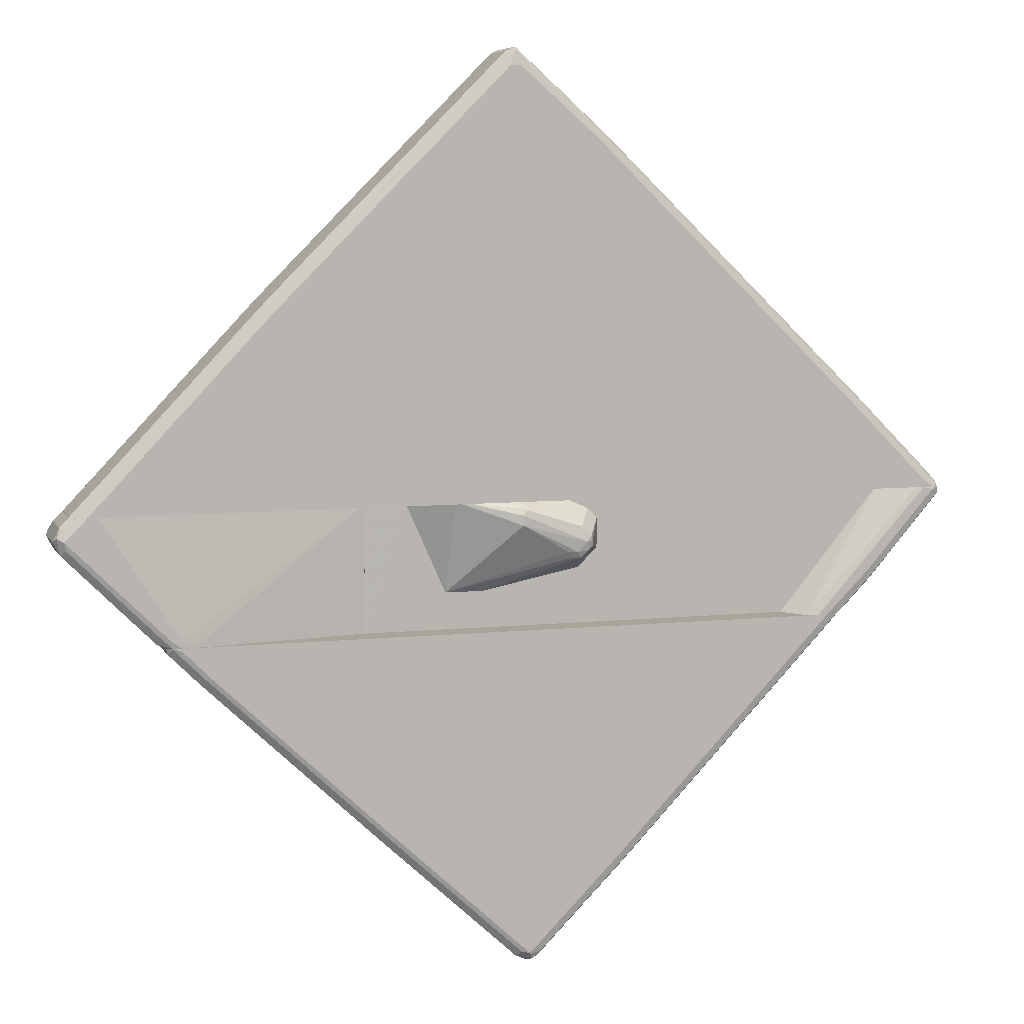
<metadata>
{"format":"obj","ext":"obj","renderer":"f3d","projection":"perspective","resolution":1024,"background":"white","views":[{"elev":7.3,"azim":-17.0,"up":"+Z"}]}
</metadata>
<code>
v -0.9429 -0.04249 0.0262
v -0.9429 0.06374 0.0262
v -0.9425 -0.04432 0.0262
v -0.942 -0.04249 0.02842
v -0.942 0.06374 0.02842
v -0.9406 0.06854 0.0262
v -0.9386 -0.05016 0.0262
v -0.5312 -0.05843 0.4489
v -0.5381 -0.04249 0.4533
v -0.5381 0.06374 0.4533
v -0.5338 0.07968 0.4463
v -0.9326 0.07968 0.0262
v -0.9326 -0.05843 0.0262
v -0.5312 -0.06375 0.425
v -0.51 -0.05843 0.4702
v -0.5169 -0.04249 0.4746
v -0.5169 0.06374 0.4746
v -0.4914 0.07968 0.4888
v -0.51 0.08499 0.4463
v -0.5312 0.08499 0.425
v -0.9087 0.08499 0.0262
v -0.9087 -0.06375 0.0262
v -0.51 -0.06375 0.4463
v -0.432 -0.04249 0.5595
v -0.04245 -0.05843 0.9376
v -0.3046 -0.04249 0.687
v -0.432 0.06374 0.5595
v -0.3046 0.06374 0.687
v -0.0708 0.06374 0.9207
v -0.1301 0.07968 0.8499
v -0.02124 0.08499 0.9349
v 0.9348 0.08499 0.0262
v 0.9348 -0.06375 0.0262
v -0.02124 -0.06375 0.9349
v -0.02124 -0.05843 0.9588
v -0.0708 -0.04249 0.9207
v -0.02818 0.06374 0.9632
v -0.02387 0.07968 0.9561
v -0.003402 0.08144 0.9526
v 0.0001655 0.08499 0.9349
v 0.9348 0.08499 0.04259
v 0.9551 0.08399 0.0262
v 0.9562 -0.06188 0.0262
v 0.9348 -0.06375 0.04259
v -0.01054 -0.05843 0.9668
v 0.0001655 -0.06375 0.9349
v -0.01054 -0.05312 0.9721
v -0.02818 -0.04249 0.9632
v -0.0141 0.06374 0.9703
v -0.01579 0.07437 0.9668
v 0.007112 0.07083 0.9632
v 0.1982 0.07083 0.7932
v 0.1875 0.08144 0.7826
v 0.1699 0.08499 0.7862
v -0.01054 0.07437 0.9668
v 0.9526 0.08144 0.03898
v 0.8711 0.08499 0.1063
v 0.9611 0.08003 0.0262
v 0.9611 -0.06126 0.0262
v 0.9667 -0.05843 0.03194
v 0.9243 -0.05843 0.07444
v 0.8711 -0.06375 0.1063
v 0.1699 -0.06375 0.7862
v 0.1806 -0.05843 0.7968
v 0.184 -0.04958 0.8003
v 0.1982 -0.03541 0.7932
v 0.007112 -0.03541 0.9632
v -0.006969 0.05666 0.9703
v 0.7932 0.07083 0.2196
v 0.7825 0.08144 0.209
v 0.7649 0.08499 0.2125
v 0.9631 0.07083 0.04963
v 0.9667 0.07437 0.03194
v 0.8464 0.08144 0.1453
v 0.8783 0.07083 0.1346
v 0.8499 0.08499 0.1275
v 0.9678 0.0755 0.0262
v 0.9686 -0.05749 0.0262
v 0.9703 -0.05418 0.0262
v 0.9703 -0.04958 0.03546
v 0.9491 -0.04958 0.05675
v 0.7968 -0.05843 0.2019
v 0.8499 -0.06375 0.1275
v 0.7649 -0.06375 0.2125
v 0.7756 -0.05843 0.2231
v 0.779 -0.04958 0.2267
v 0.7932 -0.03541 0.2196
v 0.8251 0.08144 0.1665
v 0.9631 -0.03541 0.04963
v 0.9703 0.05666 0.03546
v 0.9748 0.06126 0.0262
v 0.9723 0.06869 0.0262
v 0.8783 -0.03541 0.1346
v 0.9748 -0.04496 0.0262
v 0.8004 -0.04958 0.2055
v 0.02124 -0.04249 -0.9774
v 0.02124 0.06374 -0.9774
v 0.04945 -0.04249 -0.9632
v 0.03718 -0.05312 -0.9667
v 0.02826 -0.05666 -0.9703
v -0.007116 -0.04958 -0.9632
v 0.02124 0.0779 -0.9703
v 0.03177 0.07437 -0.9721
v 0.04945 0.06374 -0.9632
v 0.007063 0.07083 -0.9703
v 0.04507 -0.05843 -0.9561
v 0.0708 -0.04249 -0.942
v 0.02124 -0.06375 -0.9561
v 0.003409 -0.06019 -0.9526
v -0.3044 -0.04958 -0.687
v -0.007116 0.05666 -0.9632
v 0.01057 0.07968 -0.9667
v 0.02124 0.08499 -0.9561
v 0.04244 0.07968 -0.9588
v 0.0708 0.06374 -0.942
v -0.2903 0.07083 -0.6941
v 0.1301 -0.05843 -0.8711
v 0.1771 -0.04249 -0.8358
v 0.2124 -0.06375 -0.7649
v -0.2762 -0.06375 -0.6799
v -0.2939 -0.06019 -0.6764
v -0.687 -0.04958 -0.3258
v -0.3044 0.05666 -0.687
v -0.2868 0.07968 -0.6905
v -0.2762 0.08499 -0.6799
v 0.2124 0.08499 -0.7649
v 0.08498 0.07968 -0.9163
v 0.1771 0.06374 -0.8358
v -0.6728 0.07083 -0.333
v 0.1939 -0.05843 -0.8074
v 0.2408 -0.04249 -0.772
v 0.2336 -0.06375 -0.7436
v -0.6586 -0.06375 -0.3188
v -0.6763 -0.06019 -0.3152
v -0.6977 -0.06019 -0.294
v -0.7295 -0.04958 -0.2833
v -0.687 0.05666 -0.3258
v -0.6693 0.07968 -0.3294
v -0.6586 0.08499 -0.3188
v 0.2336 0.08499 -0.7436
v 0.2124 0.07968 -0.7888
v 0.2408 0.06374 -0.772
v -0.7153 0.07083 -0.2905
v 0.2363 -0.05843 -0.7649
v 0.7295 -0.04249 -0.2621
v 0.7309 -0.05843 -0.249
v 0.7244 -0.05992 -0.249
v 0.7071 -0.06375 -0.249
v -0.7012 -0.06375 -0.2763
v -0.7406 -0.06067 -0.249
v -0.74 -0.06019 -0.2515
v -0.7507 -0.04958 -0.2621
v -0.7295 0.05666 -0.2833
v -0.733 0.07968 -0.2657
v -0.7012 0.08499 -0.2763
v 0.2336 0.07968 -0.7676
v 0.7071 0.08499 -0.249
v 0.7309 0.07968 -0.249
v 0.7295 0.06374 -0.2621
v -0.7573 0.06968 -0.249
v -0.7365 0.07083 -0.2692
v 0.736 -0.04249 -0.249
v 0.7324 -0.05546 -0.249
v -0.7224 -0.06375 -0.249
v -0.7224 -0.06375 -0.255
v -0.7533 -0.05217 -0.249
v -0.7573 -0.03655 -0.249
v -0.7507 0.05666 -0.2621
v -0.7555 0.07182 -0.249
v -0.7495 0.0785 -0.249
v -0.7224 0.08499 -0.255
v -0.7224 0.08499 -0.249
v 0.7336 0.07461 -0.249
v 0.736 0.06374 -0.249
v -0.7573 -0.03655 -0.249
v -0.772 -0.04958 -0.2408
v -0.7573 0.06968 -0.249
v -0.7534 -0.05217 -0.249
v -0.772 0.05666 -0.2408
v -0.7449 -0.05779 -0.249
v -0.7406 -0.06067 -0.249
v -0.7614 -0.06019 -0.2302
v -0.7933 -0.04958 -0.2196
v -0.7579 0.07083 -0.2479
v -0.7556 0.07182 -0.249
v -0.7933 0.05666 -0.2196
v -0.942 0.05666 -0.07085
v -0.9703 0.07083 -0.03542
v -0.8854 0.07083 -0.1204
v -0.7224 -0.06375 -0.249
v -0.7437 -0.06375 -0.2337
v -0.7862 -0.06375 -0.1912
v -0.8039 -0.06019 -0.1877
v -0.9314 -0.06019 -0.06023
v -0.942 -0.04958 -0.07085
v -0.7756 0.07968 -0.2231
v -0.7543 0.07968 -0.2444
v -0.7496 0.0785 -0.249
v -0.9632 0.05666 -0.04959
v -0.9774 0.06374 -0.02127
v -0.9703 0.0779 -0.02127
v -0.9668 0.07968 -0.03189
v -0.9455 0.07968 -0.05315
v -0.9243 0.07968 -0.07438
v -0.8393 0.07968 -0.1594
v -0.7224 -0.06375 -0.2337
v -0.7012 -0.0615 -0.249
v -0.9137 -0.06375 -0.06376
v -0.9561 -0.06375 -0.02127
v -0.9526 -0.06019 -0.03897
v -0.9632 -0.04958 -0.04959
v -0.7862 0.08499 -0.1912
v -0.7437 0.08499 -0.2337
v -0.9137 0.08499 -0.06376
v -0.7224 0.08499 -0.249
v -0.9721 0.07437 -0.01063
v -0.9774 -0.04249 -0.02127
v -0.9632 0.06374 0.00707
v -0.9588 0.07968 -1.557e-05
v -0.9561 0.08499 -0.02127
v -0.6953 -0.06076 -0.249
v -0.3243 1.04e-05 0.0262
v -0.8875 -0.06375 0.0262
v -0.9561 -0.05843 0.002652
v -0.9703 -0.05666 -0.01419
v -0.9137 -0.06375 0.02124
v -0.3243 0.08499 -0.249
v -0.9632 -0.04249 0.00707
v -0.943 0.06374 0.0262
v -0.9407 0.06854 0.0262
v -0.9326 0.07968 0.0262
v -0.9137 0.08499 0.02124
v -0.3243 1.04e-05 -0.249
v -0.3243 0.08499 0.0262
v -0.9087 -0.06375 0.0262
v -0.9668 -0.05312 -0.005323
v -0.9326 -0.05843 0.0262
v -0.9137 -0.06264 0.0262
v -0.9386 -0.05016 0.0262
v -0.9426 -0.04432 0.0262
v -0.943 -0.04249 0.0262
v -0.9087 0.08499 0.0262
v -0.3242 5.71e-06 -0.249
v -0.1481 -0.0001026 -0.1694
v -0.2331 -0.0001026 0.02178
v -0.3242 5.71e-06 0.0262
v -0.3242 0.08499 -0.249
v 0.6226 -0.0001026 -0.249
v -0.2331 -0.0001026 0.0262
v -0.3242 0.08499 0.0262
v 0.7071 0.08499 -0.249
v 0.736 -0.0001026 -0.249
v 0.9749 -0.0001026 0.0262
v 0.9349 0.08499 0.0262
v 0.7862 0.08499 -0.17
v 0.731 0.07968 -0.249
v 0.736 0.06374 -0.249
v 0.7508 5.71e-06 -0.2408
v 0.7506 -0.0001026 -0.2409
v 0.9773 -0.0001026 0.02146
v 0.9774 5.71e-06 0.02124
v 0.9749 0.06127 0.0262
v 0.9551 0.084 0.0262
v 0.9562 0.08499 0.02124
v 0.8073 0.08499 -0.1487
v 0.7862 0.07968 -0.1939
v 0.7508 0.06374 -0.2408
v 0.7336 0.07461 -0.249
v 0.8145 5.71e-06 -0.1771
v 0.7932 -0.0001026 -0.1983
v 0.9773 -0.0001026 0.02116
v 0.9774 0.06374 0.02124
v 0.9703 -0.0001026 0.00707
v 0.9632 -0.0001026 -0.007128
v 0.9725 0.06869 0.0262
v 0.9611 0.08004 0.0262
v 0.9703 0.07791 0.01416
v 0.9562 0.07968 -0.002683
v 0.8073 0.07968 -0.1726
v 0.8145 0.06374 -0.1771
v 0.8143 -0.0001026 -0.1771
v 0.9632 0.06374 -0.007101
v 0.9667 0.07436 0.005292
v 0.9679 0.0755 0.0262
v 0.818 0.07436 -0.1647
v 0.6227 -0.0001109 -0.249
v 0.7361 -0.0001109 -0.249
v 0.6513 -0.04347 -0.249
v 0.8505 -0.0001109 0.0262
v 0.7361 -0.04249 -0.249
v 0.7507 -0.0001109 -0.2409
v 0.6535 -0.0466 -0.249
v 0.662 -0.05843 -0.249
v 0.9042 -0.05199 0.0262
v 0.9749 -0.0001109 0.0262
v 0.7326 -0.05546 -0.249
v 0.7508 -0.04249 -0.2408
v 0.7932 -0.0001109 -0.1983
v 0.7721 -0.02125 -0.2196
v 0.7508 -0.02125 -0.2408
v 0.6859 -0.06375 -0.249
v 0.9169 -0.06048 0.0262
v 0.9144 -0.05879 0.0262
v 0.9749 -0.04497 0.0262
v 0.9774 -0.02125 0.02124
v 0.9773 -0.0001109 0.02146
v 0.7311 -0.05843 -0.249
v 0.7721 -0.04249 -0.2196
v 0.8145 -0.0001109 -0.1771
v 0.7933 -0.02125 -0.1983
v 0.7072 -0.06375 -0.249
v 0.9349 -0.06375 0.0262
v 0.9704 -0.05418 0.0262
v 0.9774 -0.04249 0.02124
v 0.9721 -0.05312 0.0106
v 0.9704 -0.0001109 0.00707
v 0.9774 -0.0001109 0.02116
v 0.7933 -0.04249 -0.1983
v 0.7889 -0.05843 -0.1912
v 0.7862 -0.06375 -0.17
v 0.8145 -0.02125 -0.1771
v 0.9632 -0.0001109 -0.007128
v 0.9633 -0.02125 -0.007101
v 0.9562 -0.06375 0.02124
v 0.9562 -0.06188 0.0262
v 0.9687 -0.05749 0.0262
v 0.9704 -0.05666 0.02124
v 0.9633 -0.04249 -0.007101
v 0.9588 -0.05843 -1.557e-05
v 0.8234 -0.05312 -0.1594
v 0.8145 -0.04249 -0.1771
v 0.8101 -0.05843 -0.17
v 0.8074 -0.06375 -0.1487
v 0.9611 -0.06127 0.0262
v -0.1273 -0.0001109 -0.1698
v -0.1482 -0.0001109 -0.1694
v -0.08507 -0.0001109 -0.1698
v 0.1133 -0.05666 -0.09916
v -0.131 -0.05879 0.0262
v -0.1406 -0.05559 0.0262
v -0.2332 -0.0001109 0.02179
v 0.1062 -0.06374 -0.08498
v -3.024e-05 -0.08499 -0.02126
v -0.06377 -0.0001109 -0.1695
v 0.1345 -0.05666 -0.09916
v -0.1242 -0.06048 0.0262
v -0.2332 -0.0001109 0.0262
v 0.1275 -0.06374 -0.08498
v 0.1487 -0.06374 -0.06375
v -3.024e-05 -0.08499 -3.9e-06
v 0.1487 -0.0001109 -0.127
v 0.1434 -0.05311 -0.09561
v 0.1514 -0.05843 -0.08498
v -0.1062 -0.06374 0.0262
v 0.1107 -0.0001109 0.0262
v 0.1629 -0.05666 -0.06375
v 0.1593 -0.05843 -0.05314
v 0.1381 -0.05843 -0.03188
v 0.0106 -0.07968 0.01062
v -3.024e-05 -0.07791 0.01415
v 0.1699 -0.0001109 -0.1058
v 0.1558 -0.0425 -0.09206
v 0.1646 -0.05311 -0.07435
v -0.06373 -0.06374 0.0262
v 0.0007172 -0.06126 0.0262
v 0.02123 -0.0664 0.01592
v 0.1697 -0.0001109 -0.0003108
v 0.17 -0.0425 -0.06375
v 0.1909 -0.0001109 -0.02155
v -3.024e-05 -0.06158 0.0262
v -0.01519 -0.06297 0.0262
v -0.02125 -0.06345 0.0262
v 0.1907 -0.0001109 -0.08498
v 0.191 -0.0001109 -0.06375
v 0.191 -0.0001109 -0.04284
f 1 2 6
f 1 6 12
f 1 12 21
f 1 21 32
f 1 32 42
f 1 42 58
f 1 58 77
f 1 77 92
f 1 92 91
f 1 91 94
f 1 94 79
f 1 79 78
f 1 78 59
f 1 59 43
f 1 43 33
f 1 33 22
f 1 22 13
f 1 13 7
f 1 7 3
f 1 3 4
f 1 4 5
f 1 5 2
f 2 5 6
f 3 7 4
f 4 7 8
f 4 8 9
f 4 9 10
f 4 10 5
f 5 10 11
f 5 11 6
f 6 11 12
f 7 13 8
f 8 14 23
f 8 23 15
f 8 15 16
f 8 16 9
f 8 13 14
f 9 16 17
f 9 17 10
f 10 17 11
f 11 17 18
f 11 18 19
f 11 19 20
f 11 20 12
f 12 20 21
f 13 22 14
f 14 22 33
f 14 33 44
f 14 44 62
f 14 62 83
f 14 83 84
f 14 84 63
f 14 63 46
f 14 46 34
f 14 34 23
f 15 24 16
f 15 23 25
f 15 25 36
f 15 36 26
f 15 26 24
f 16 24 27
f 16 27 17
f 17 27 18
f 18 27 28
f 18 28 29
f 18 29 30
f 18 30 31
f 18 31 19
f 19 31 40
f 19 40 54
f 19 54 71
f 19 71 76
f 19 76 57
f 19 57 41
f 19 41 32
f 19 32 21
f 19 21 20
f 23 34 25
f 24 26 28
f 24 28 27
f 25 34 35
f 25 35 36
f 26 36 29
f 26 29 28
f 29 36 48
f 29 48 37
f 29 37 38
f 29 38 30
f 30 38 31
f 31 38 39
f 31 39 40
f 32 41 42
f 33 43 44
f 34 45 35
f 34 46 45
f 35 45 47
f 35 47 48
f 35 48 36
f 37 48 47
f 37 47 49
f 37 49 50
f 37 50 38
f 38 50 39
f 39 51 52
f 39 52 53
f 39 53 54
f 39 54 40
f 39 50 55
f 39 55 51
f 41 56 42
f 41 57 56
f 42 56 58
f 43 59 44
f 44 59 60
f 44 60 61
f 44 61 62
f 45 46 63
f 45 63 64
f 45 64 47
f 47 64 65
f 47 65 66
f 47 66 67
f 47 67 51
f 47 51 68
f 47 68 49
f 49 68 55
f 49 55 50
f 51 55 68
f 51 67 66
f 51 66 52
f 52 66 87
f 52 87 69
f 52 69 70
f 52 70 53
f 53 70 54
f 54 70 71
f 56 72 73
f 56 73 58
f 56 57 74
f 56 74 75
f 56 75 72
f 57 76 88
f 57 88 74
f 58 73 77
f 59 78 60
f 60 78 79
f 60 79 80
f 60 80 81
f 60 81 61
f 61 81 82
f 61 82 62
f 62 82 85
f 62 85 83
f 63 84 85
f 63 85 64
f 64 85 86
f 64 86 65
f 65 86 87
f 65 87 66
f 69 87 93
f 69 93 75
f 69 75 88
f 69 88 70
f 70 88 71
f 71 88 76
f 72 89 80
f 72 80 90
f 72 90 91
f 72 91 92
f 72 92 73
f 72 75 93
f 72 93 89
f 73 92 77
f 74 88 75
f 79 94 80
f 80 89 81
f 80 94 91
f 80 91 90
f 81 89 93
f 81 93 95
f 81 95 82
f 82 95 85
f 83 85 84
f 85 95 86
f 86 95 87
f 87 95 93
f 96 97 104
f 96 104 98
f 96 98 99
f 96 99 100
f 96 100 101
f 96 101 111
f 96 111 105
f 96 105 97
f 97 102 103
f 97 103 104
f 97 105 102
f 98 106 99
f 98 104 115
f 98 115 107
f 98 107 106
f 99 106 100
f 100 106 108
f 100 108 109
f 100 109 101
f 101 110 123
f 101 123 111
f 101 109 121
f 101 121 110
f 102 105 112
f 102 112 113
f 102 113 114
f 102 114 103
f 103 114 104
f 104 114 115
f 105 111 123
f 105 123 116
f 105 116 124
f 105 124 112
f 106 107 117
f 106 117 108
f 107 115 128
f 107 128 118
f 107 118 117
f 108 117 130
f 108 130 119
f 108 119 132
f 108 132 148
f 108 148 164
f 108 164 165
f 108 165 149
f 108 149 133
f 108 133 120
f 108 120 109
f 109 120 121
f 110 121 122
f 110 122 137
f 110 137 123
f 112 124 125
f 112 125 113
f 113 126 141
f 113 141 127
f 113 127 114
f 113 125 139
f 113 139 155
f 113 155 171
f 113 171 172
f 113 172 157
f 113 157 140
f 113 140 126
f 114 127 115
f 115 127 128
f 116 123 129
f 116 129 138
f 116 138 124
f 117 118 131
f 117 131 130
f 118 128 142
f 118 142 131
f 119 130 144
f 119 144 132
f 120 133 121
f 121 133 134
f 121 134 122
f 122 134 135
f 122 135 136
f 122 136 153
f 122 153 137
f 123 137 129
f 124 138 125
f 125 138 139
f 126 140 156
f 126 156 141
f 127 141 142
f 127 142 128
f 129 137 153
f 129 153 143
f 129 143 138
f 130 131 144
f 131 142 159
f 131 159 145
f 131 145 146
f 131 146 144
f 132 144 146
f 132 146 147
f 132 147 148
f 133 149 135
f 133 135 134
f 135 149 150
f 135 150 151
f 135 151 152
f 135 152 136
f 136 152 168
f 136 168 153
f 138 143 154
f 138 154 155
f 138 155 139
f 140 157 158
f 140 158 156
f 141 156 142
f 142 156 158
f 142 158 159
f 143 153 160
f 143 160 161
f 143 161 154
f 145 159 174
f 145 174 162
f 145 162 163
f 145 163 146
f 146 163 162
f 146 162 174
f 146 174 173
f 146 173 158
f 146 158 157
f 146 157 172
f 146 172 170
f 146 170 169
f 146 169 160
f 146 160 167
f 146 167 166
f 146 166 150
f 146 150 164
f 146 164 148
f 146 148 147
f 149 165 150
f 150 165 164
f 150 166 152
f 150 152 151
f 152 166 167
f 152 167 160
f 152 160 168
f 153 168 160
f 154 161 160
f 154 160 169
f 154 169 170
f 154 170 171
f 154 171 155
f 158 173 159
f 159 173 174
f 170 172 171
f 175 176 179
f 175 179 177
f 175 177 185
f 175 185 198
f 175 198 215
f 175 215 227
f 175 227 233
f 175 233 221
f 175 221 207
f 175 207 190
f 175 190 181
f 175 181 180
f 175 180 178
f 175 178 176
f 176 178 180
f 176 180 181
f 176 181 182
f 176 182 183
f 176 183 186
f 176 186 179
f 177 184 185
f 177 179 186
f 177 186 187
f 177 187 188
f 177 188 189
f 177 189 184
f 181 190 191
f 181 191 192
f 181 192 193
f 181 193 182
f 182 193 183
f 183 193 194
f 183 194 195
f 183 195 187
f 183 187 186
f 184 196 197
f 184 197 198
f 184 198 185
f 184 189 205
f 184 205 196
f 187 195 211
f 187 211 199
f 187 199 188
f 188 199 200
f 188 200 201
f 188 201 202
f 188 202 203
f 188 203 204
f 188 204 205
f 188 205 189
f 190 206 223
f 190 223 235
f 190 235 226
f 190 226 209
f 190 209 208
f 190 208 192
f 190 192 191
f 190 207 206
f 192 208 194
f 192 194 193
f 194 208 209
f 194 209 210
f 194 210 211
f 194 211 195
f 196 212 213
f 196 213 197
f 196 205 214
f 196 214 212
f 197 213 215
f 197 215 198
f 199 211 217
f 199 217 200
f 200 216 201
f 200 217 228
f 200 228 218
f 200 218 216
f 201 216 219
f 201 219 220
f 201 220 202
f 202 220 203
f 203 220 214
f 203 214 204
f 204 214 205
f 206 207 221
f 206 221 222
f 206 222 223
f 209 224 225
f 209 225 210
f 209 226 224
f 210 225 211
f 211 225 217
f 212 214 220
f 212 220 232
f 212 232 242
f 212 242 234
f 212 234 227
f 212 227 215
f 212 215 213
f 216 218 219
f 217 225 228
f 218 228 241
f 218 241 229
f 218 229 230
f 218 230 219
f 219 230 231
f 219 231 232
f 219 232 220
f 221 233 222
f 222 233 227
f 222 227 234
f 222 234 242
f 222 242 231
f 222 231 230
f 222 230 229
f 222 229 241
f 222 241 240
f 222 240 239
f 222 239 237
f 222 237 238
f 222 238 235
f 222 235 223
f 224 228 236
f 224 236 225
f 224 226 237
f 224 237 228
f 225 236 228
f 226 235 238
f 226 238 237
f 228 237 239
f 228 239 240
f 228 240 241
f 231 242 232
f 243 244 245
f 243 245 249
f 243 249 246
f 243 246 250
f 243 250 247
f 243 247 251
f 243 251 256
f 243 256 268
f 243 268 257
f 243 257 252
f 243 252 248
f 243 248 244
f 244 248 252
f 244 252 259
f 244 259 270
f 244 270 281
f 244 281 274
f 244 274 273
f 244 273 271
f 244 271 260
f 244 260 253
f 244 253 249
f 244 249 245
f 246 249 253
f 246 253 262
f 246 262 275
f 246 275 284
f 246 284 276
f 246 276 263
f 246 263 254
f 246 254 250
f 247 250 254
f 247 254 264
f 247 264 265
f 247 265 255
f 247 255 251
f 251 255 256
f 252 257 267
f 252 267 258
f 252 258 259
f 253 260 261
f 253 261 272
f 253 272 262
f 254 263 264
f 255 265 266
f 255 266 256
f 256 267 268
f 256 266 267
f 257 268 267
f 258 267 280
f 258 280 269
f 258 269 270
f 258 270 259
f 260 271 261
f 261 271 273
f 261 273 274
f 261 274 272
f 262 272 275
f 263 276 264
f 264 276 277
f 264 277 278
f 264 278 265
f 265 279 266
f 265 278 279
f 266 279 280
f 266 280 267
f 269 281 270
f 269 280 274
f 269 274 281
f 272 277 275
f 272 274 282
f 272 282 283
f 272 283 277
f 274 280 282
f 275 277 284
f 276 284 277
f 277 283 278
f 278 283 282
f 278 282 280
f 278 280 285
f 278 285 279
f 279 285 280
f 286 287 290
f 286 290 296
f 286 296 307
f 286 307 311
f 286 311 301
f 286 301 293
f 286 293 292
f 286 292 288
f 286 288 289
f 286 289 295
f 286 295 306
f 286 306 317
f 286 317 316
f 286 316 322
f 286 322 309
f 286 309 298
f 286 298 291
f 286 291 287
f 287 291 290
f 288 292 289
f 289 292 293
f 289 293 294
f 289 294 303
f 289 303 302
f 289 302 312
f 289 312 325
f 289 325 334
f 289 334 326
f 289 326 313
f 289 313 304
f 289 304 295
f 290 291 297
f 290 297 296
f 291 298 310
f 291 310 299
f 291 299 300
f 291 300 297
f 293 301 302
f 293 302 303
f 293 303 294
f 295 304 314
f 295 314 305
f 295 305 306
f 296 297 307
f 297 300 299
f 297 299 308
f 297 308 307
f 298 309 310
f 299 310 318
f 299 318 308
f 301 311 320
f 301 320 333
f 301 333 324
f 301 324 312
f 301 312 302
f 304 313 314
f 305 314 315
f 305 315 316
f 305 316 317
f 305 317 306
f 307 308 318
f 307 318 319
f 307 319 320
f 307 320 311
f 309 321 310
f 309 322 323
f 309 323 321
f 310 321 331
f 310 331 318
f 312 324 325
f 313 326 327
f 313 327 314
f 314 327 315
f 315 328 323
f 315 323 316
f 315 327 329
f 315 329 332
f 315 332 330
f 315 330 331
f 315 331 328
f 316 323 322
f 318 331 332
f 318 332 319
f 319 332 333
f 319 333 320
f 321 323 328
f 321 328 331
f 324 329 327
f 324 327 326
f 324 326 334
f 324 334 325
f 324 333 329
f 329 333 332
f 330 332 331
f 335 336 341
f 335 341 347
f 335 347 355
f 335 355 367
f 335 367 369
f 335 369 375
f 335 375 374
f 335 374 373
f 335 373 361
f 335 361 351
f 335 351 344
f 335 344 337
f 335 337 345
f 335 345 338
f 335 338 336
f 336 339 340
f 336 340 341
f 336 338 342
f 336 342 343
f 336 343 339
f 337 344 345
f 338 345 348
f 338 348 342
f 339 346 354
f 339 354 364
f 339 364 372
f 339 372 371
f 339 371 370
f 339 370 365
f 339 365 355
f 339 355 347
f 339 347 340
f 339 343 346
f 340 347 341
f 342 348 343
f 343 348 349
f 343 349 350
f 343 350 346
f 344 351 345
f 345 351 352
f 345 352 353
f 345 353 348
f 346 350 354
f 348 353 349
f 349 353 356
f 349 356 357
f 349 357 358
f 349 358 350
f 350 358 359
f 350 359 360
f 350 360 354
f 351 361 362
f 351 362 352
f 352 362 353
f 353 362 363
f 353 363 356
f 354 360 364
f 355 365 366
f 355 366 359
f 355 359 367
f 356 363 368
f 356 368 369
f 356 369 357
f 357 369 358
f 358 369 367
f 358 367 359
f 359 366 365
f 359 365 370
f 359 370 360
f 360 370 371
f 360 371 372
f 360 372 364
f 361 373 362
f 362 373 363
f 363 373 374
f 363 374 368
f 368 374 375
f 368 375 369

</code>
